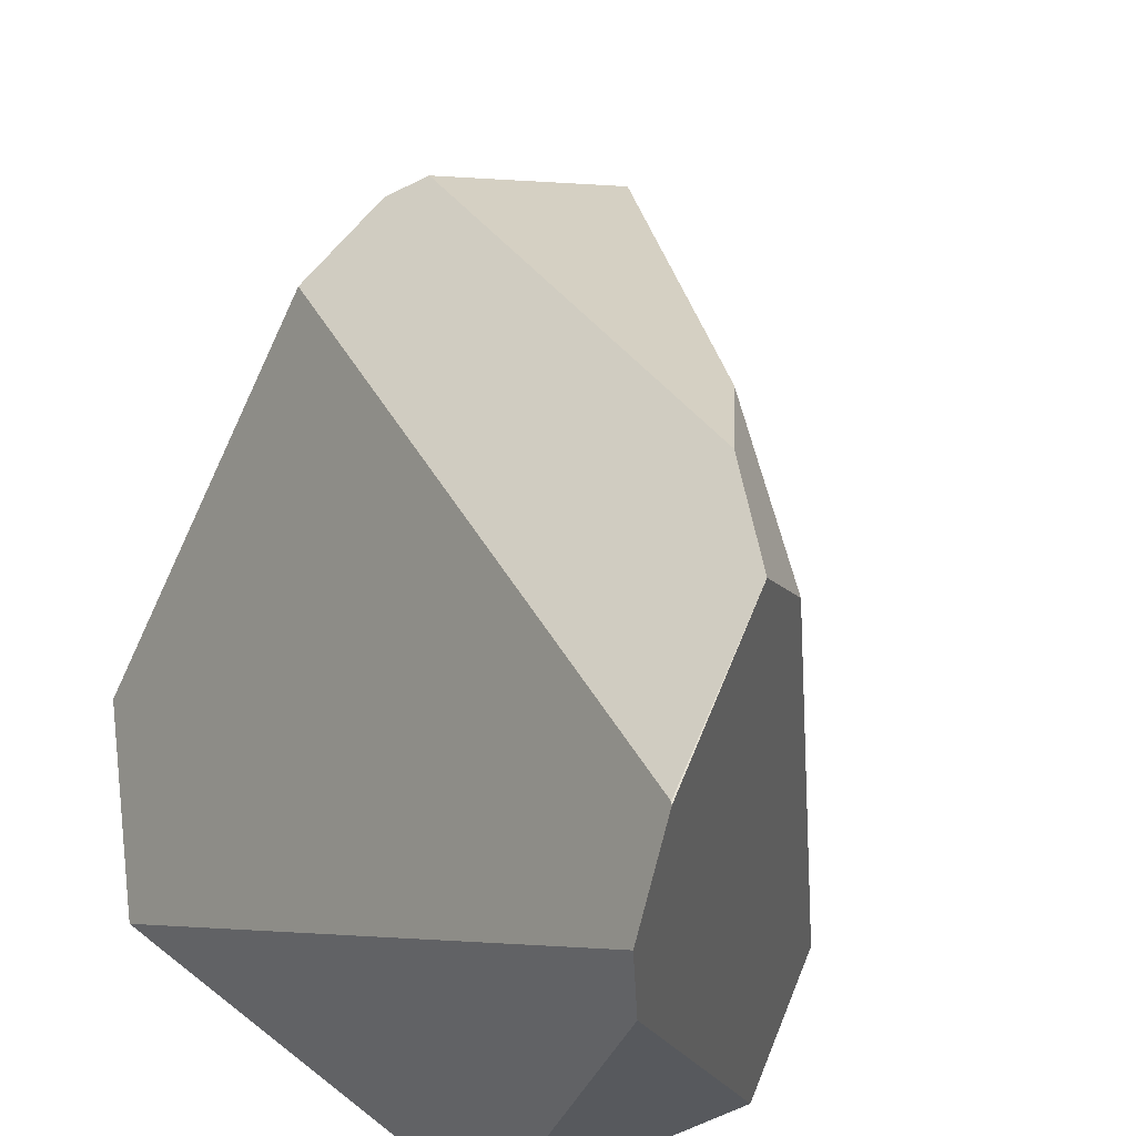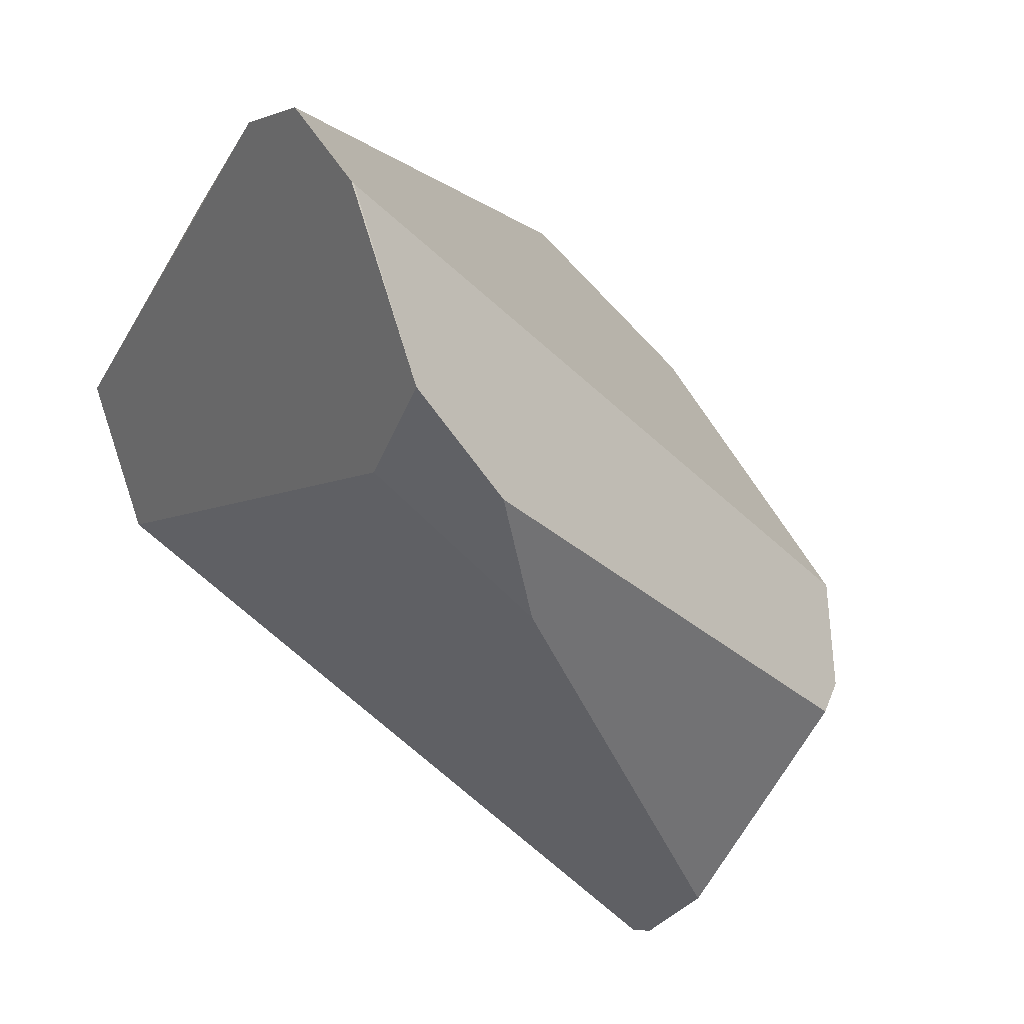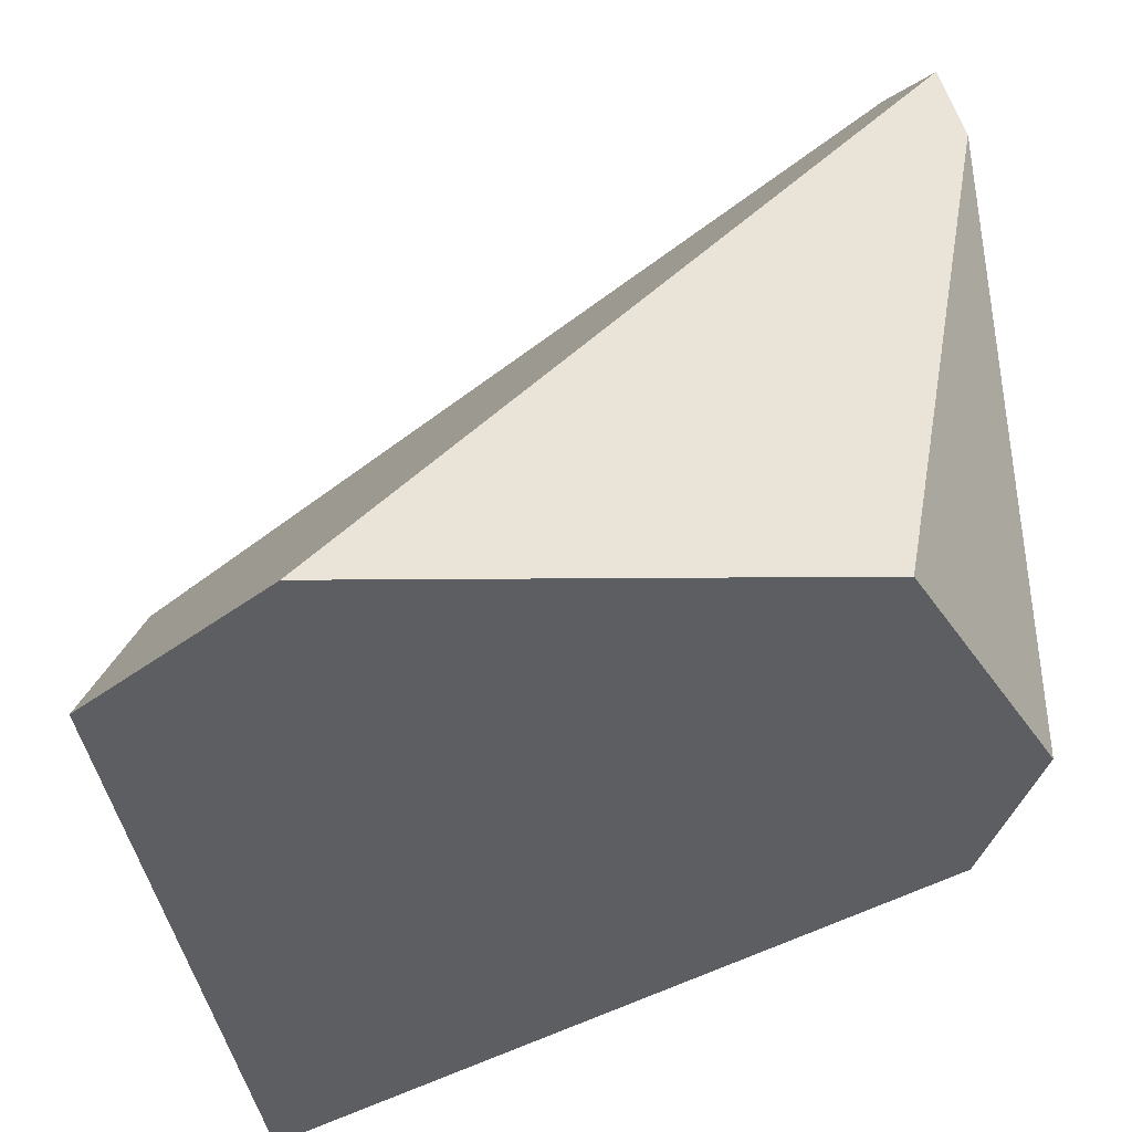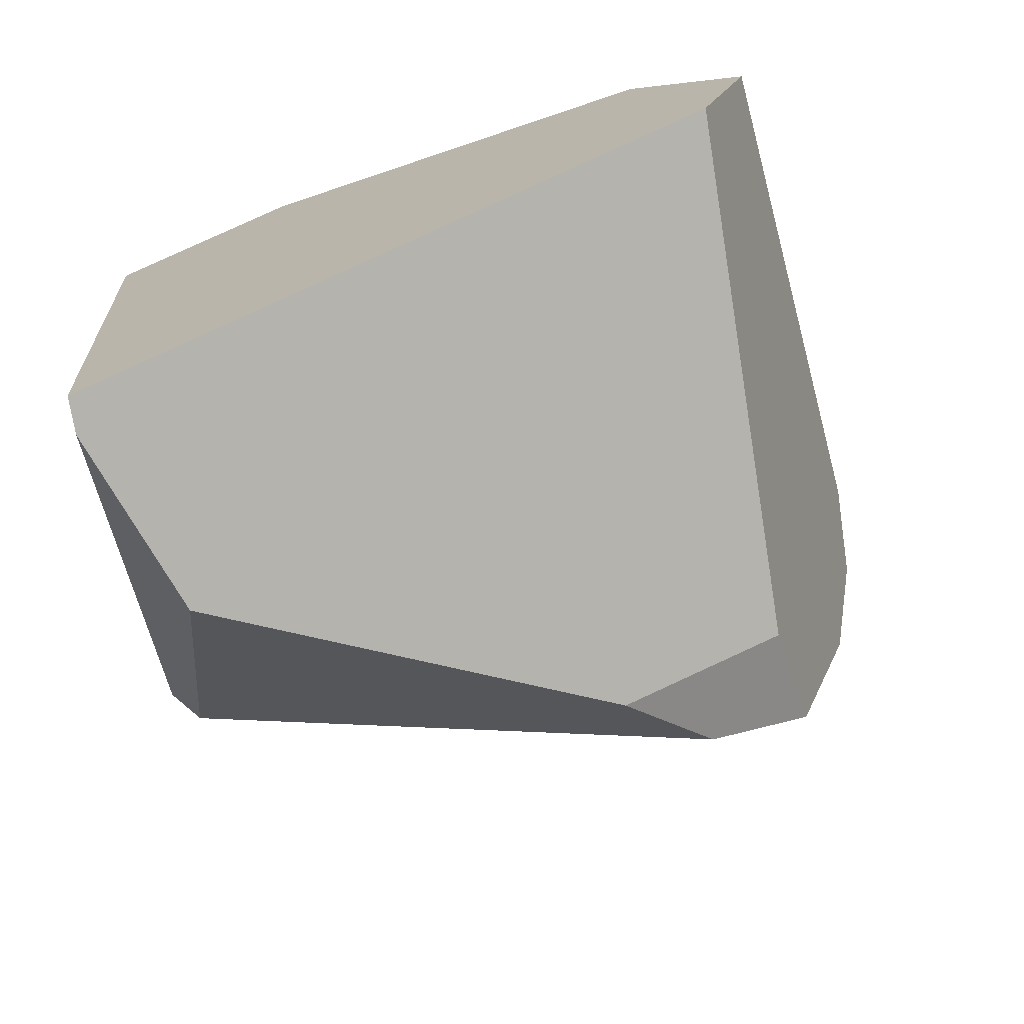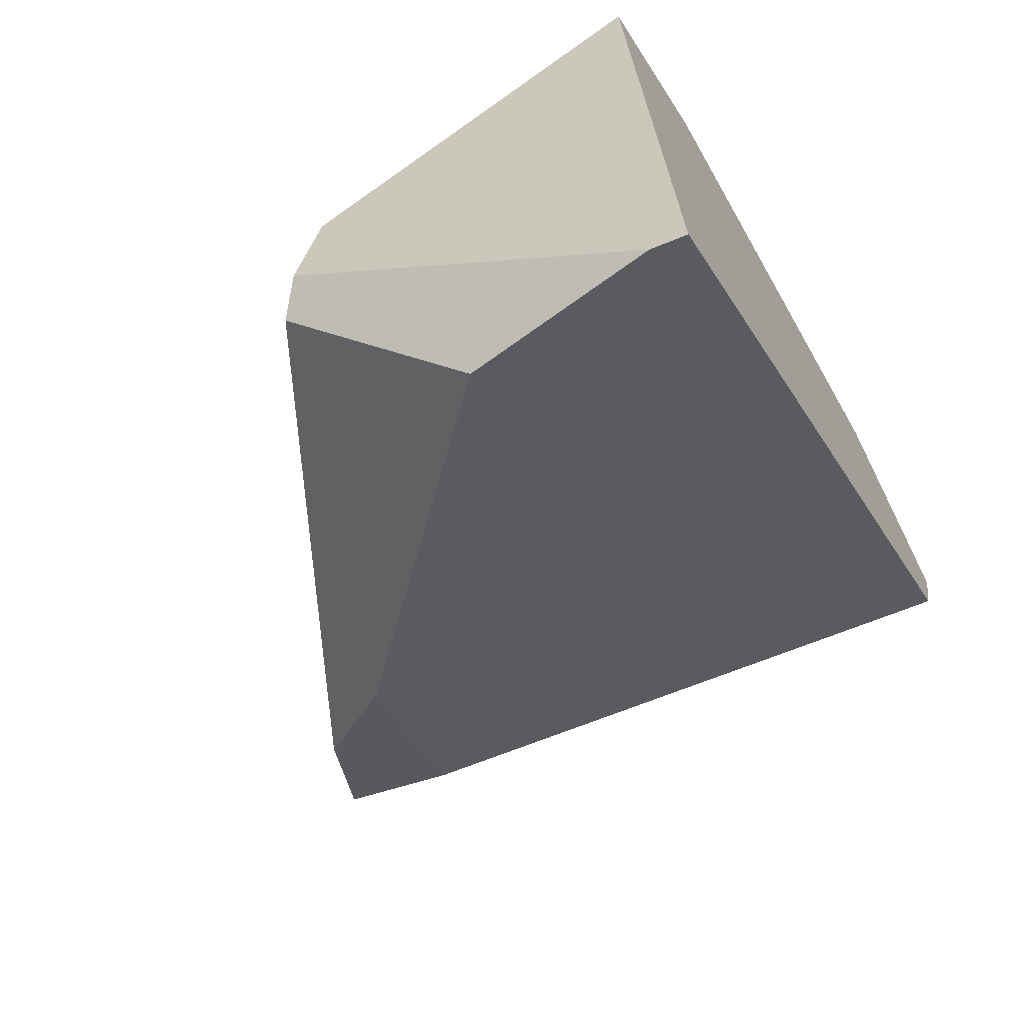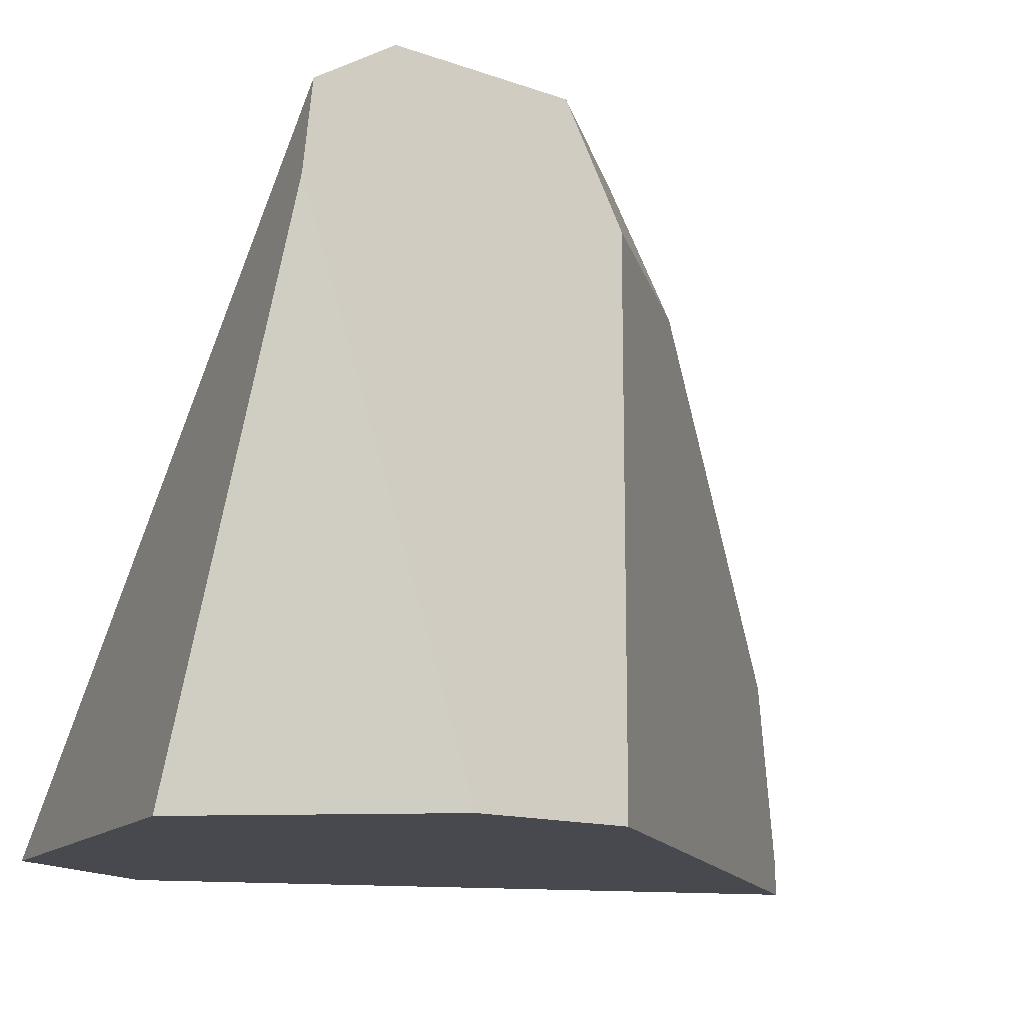
<metadata>
{"format":"obj","ext":"obj","renderer":"f3d","projection":"perspective","resolution":1024,"background":"white","views":[{"elev":63.3,"azim":-139.0,"up":"+Z"},{"elev":-11.2,"azim":-21.9,"up":"+Y"},{"elev":-37.7,"azim":-177.1,"up":"+Z"},{"elev":-74.3,"azim":-161.2,"up":"+Y"},{"elev":-68.1,"azim":119.8,"up":"+Y"},{"elev":-12.6,"azim":-111.4,"up":"+Z"}]}
</metadata>
<code>
g wall__sh_94
v -0.2823 0.04502 0.4159
v -0.1566 -0.06373 0.3637
v -0.3584 0.2727 0.4159
v -0.3614 0.2754 0.4159
v 0.2187 0.5301 -0.4159
v -0.4082 0.3809 0.3455
v 0.4267 -0.2508 0.05929
v -0.2811 -0.02275 0.2674
v -0.4003 0.02877 -0.4159
v -0.07024 -0.1783 0.2394
v 0.3314 -0.4916 -0.1385
v 0.4662 -0.06899 0.0006443
v 0.4367 0.3391 -0.4159
v 0.459 -0.2086 0.0322
v 0.361 -0.5276 -0.4159
v 0.3674 -0.5301 -0.3735
v -0.431 0.3983 0.2322
v -0.3243 0.5076 -0.4159
v -0.4662 0.2205 -0.4159
v -0.2823 0.04502 0.4159
v -0.2823 0.04502 0.4159
v -0.2823 0.04502 0.4159
v -0.2823 0.04502 0.4159
v -0.2823 0.04502 0.4159
v -0.1566 -0.06373 0.3637
v -0.1566 -0.06373 0.3637
v -0.1566 -0.06373 0.3637
v -0.1566 -0.06373 0.3637
v -0.1566 -0.06373 0.3637
v -0.3584 0.2727 0.4159
v -0.3584 0.2727 0.4159
v -0.3584 0.2727 0.4159
v -0.3584 0.2727 0.4159
v -0.3614 0.2754 0.4159
v -0.3614 0.2754 0.4159
v -0.3614 0.2754 0.4159
v 0.2187 0.5301 -0.4159
v 0.2187 0.5301 -0.4159
v 0.2187 0.5301 -0.4159
v 0.2187 0.5301 -0.4159
v 0.2187 0.5301 -0.4159
v 0.2187 0.5301 -0.4159
v 0.2187 0.5301 -0.4159
v -0.4082 0.3809 0.3455
v -0.4082 0.3809 0.3455
v -0.4082 0.3809 0.3455
v 0.4267 -0.2508 0.05929
v 0.4267 -0.2508 0.05929
v 0.4267 -0.2508 0.05929
v -0.2811 -0.02275 0.2674
v -0.2811 -0.02275 0.2674
v -0.2811 -0.02275 0.2674
v -0.2811 -0.02275 0.2674
v -0.2811 -0.02275 0.2674
v -0.4003 0.02877 -0.4159
v -0.4003 0.02877 -0.4159
v -0.4003 0.02877 -0.4159
v -0.4003 0.02877 -0.4159
v -0.4003 0.02877 -0.4159
v -0.4003 0.02877 -0.4159
v -0.4003 0.02877 -0.4159
v -0.07024 -0.1783 0.2394
v -0.07024 -0.1783 0.2394
v -0.07024 -0.1783 0.2394
v -0.07024 -0.1783 0.2394
v 0.3314 -0.4916 -0.1385
v 0.3314 -0.4916 -0.1385
v 0.3314 -0.4916 -0.1385
v 0.3314 -0.4916 -0.1385
v 0.4662 -0.06899 0.0006443
v 0.4662 -0.06899 0.0006443
v 0.4662 -0.06899 0.0006443
v 0.4662 -0.06899 0.0006443
v 0.4662 -0.06899 0.0006443
v 0.4662 -0.06899 0.0006443
v 0.4662 -0.06899 0.0006443
v 0.4367 0.3391 -0.4159
v 0.4367 0.3391 -0.4159
v 0.459 -0.2086 0.0322
v 0.459 -0.2086 0.0322
v 0.459 -0.2086 0.0322
v 0.459 -0.2086 0.0322
v 0.361 -0.5276 -0.4159
v 0.361 -0.5276 -0.4159
v 0.361 -0.5276 -0.4159
v 0.361 -0.5276 -0.4159
v 0.3674 -0.5301 -0.3735
v 0.3674 -0.5301 -0.3735
v 0.3674 -0.5301 -0.3735
v 0.3674 -0.5301 -0.3735
v -0.431 0.3983 0.2322
v -0.431 0.3983 0.2322
v -0.431 0.3983 0.2322
v -0.431 0.3983 0.2322
v -0.431 0.3983 0.2322
v -0.431 0.3983 0.2322
v -0.3243 0.5076 -0.4159
v -0.3243 0.5076 -0.4159
v -0.3243 0.5076 -0.4159
v -0.4662 0.2205 -0.4159
v -0.4662 0.2205 -0.4159
v -0.4662 0.2205 -0.4159
g wall__sh_94_0
f 1 3 4
f 15 56 37
f 84 40 77
f 97 60 100
f 43 61 98
f 30 5 6
f 44 34 31
f 11 7 10
f 47 2 62
f 25 20 8
f 63 26 50
f 9 66 64
f 65 51 55
f 12 32 21
f 27 48 14
f 79 49 67
f 16 57 83
f 68 58 87
f 70 22 28
f 38 33 71
f 72 13 39
f 73 29 80
f 81 69 88
f 85 78 74
f 89 86 75
f 76 82 90
f 17 41 18
f 45 42 91
f 59 52 19
f 35 46 92
f 23 36 93
f 94 101 53
f 54 24 95
f 102 96 99

</code>
